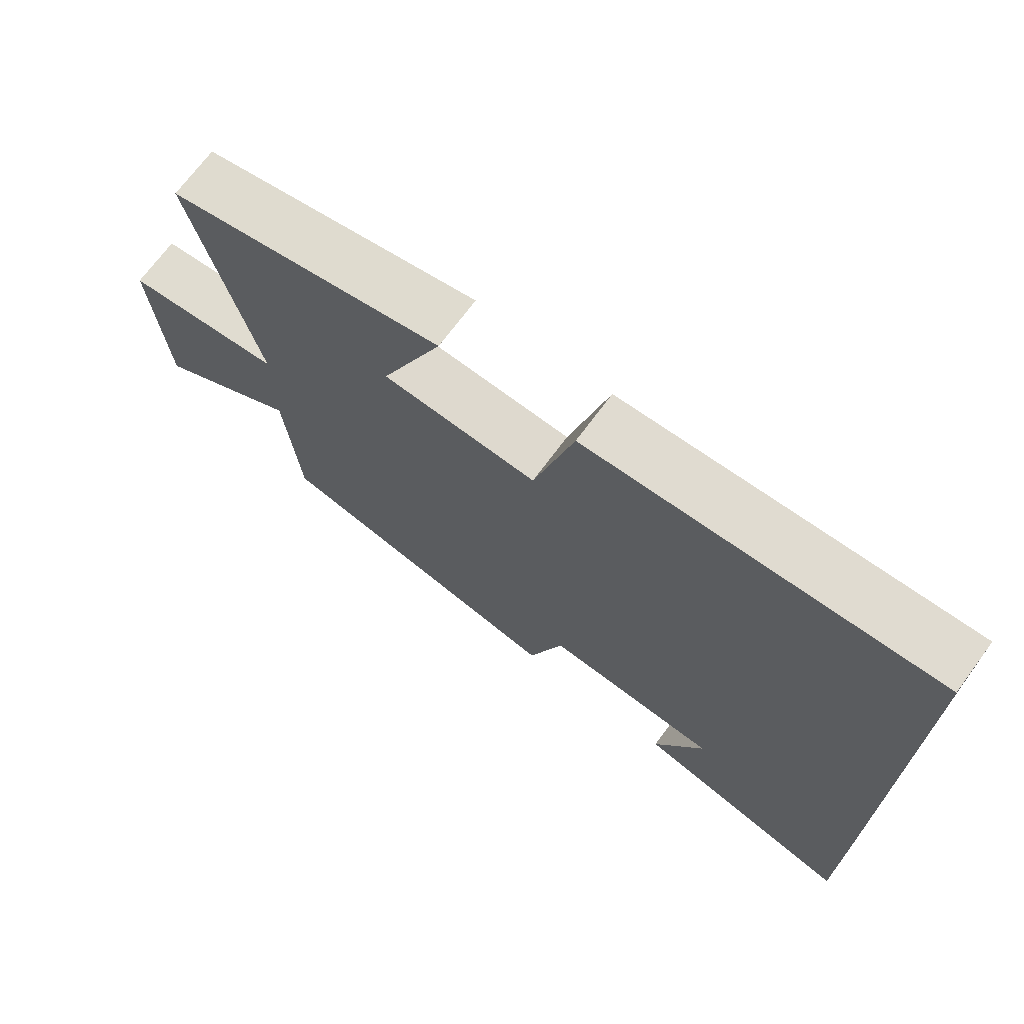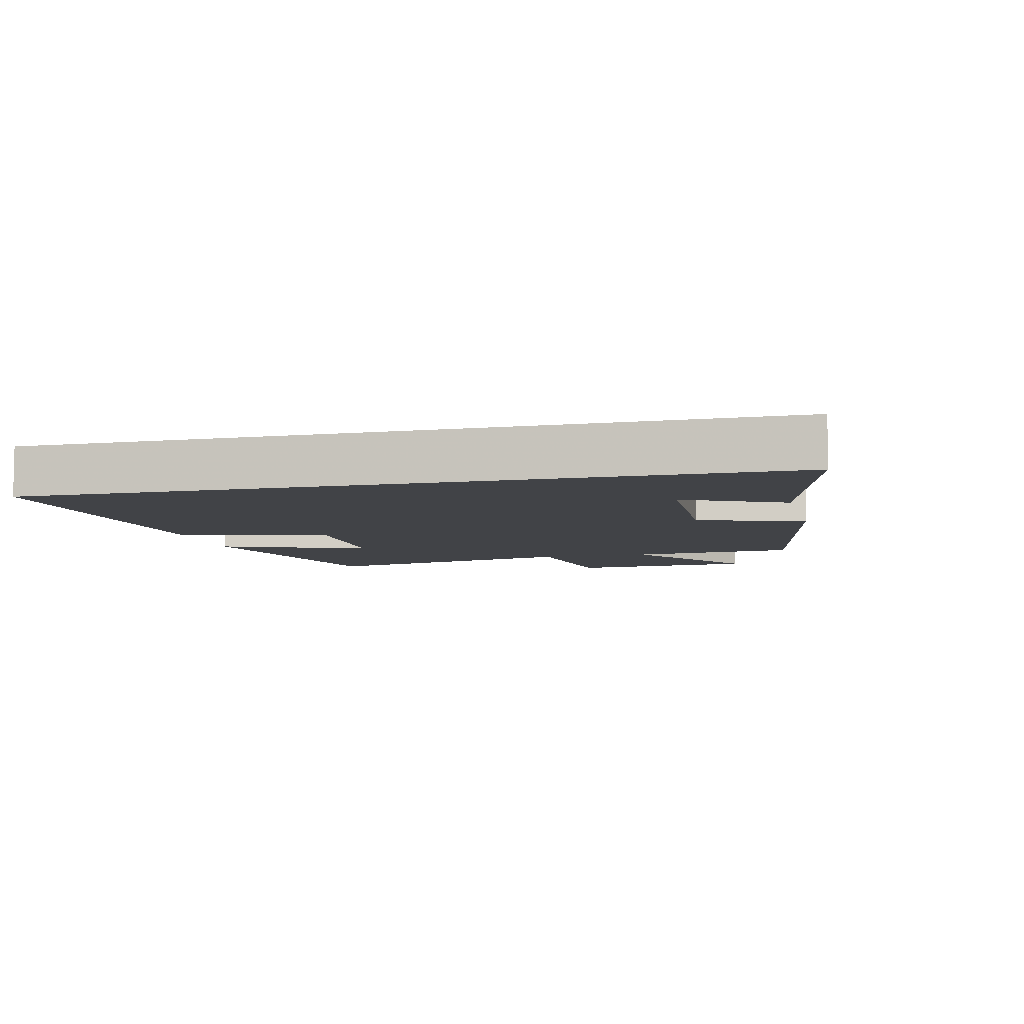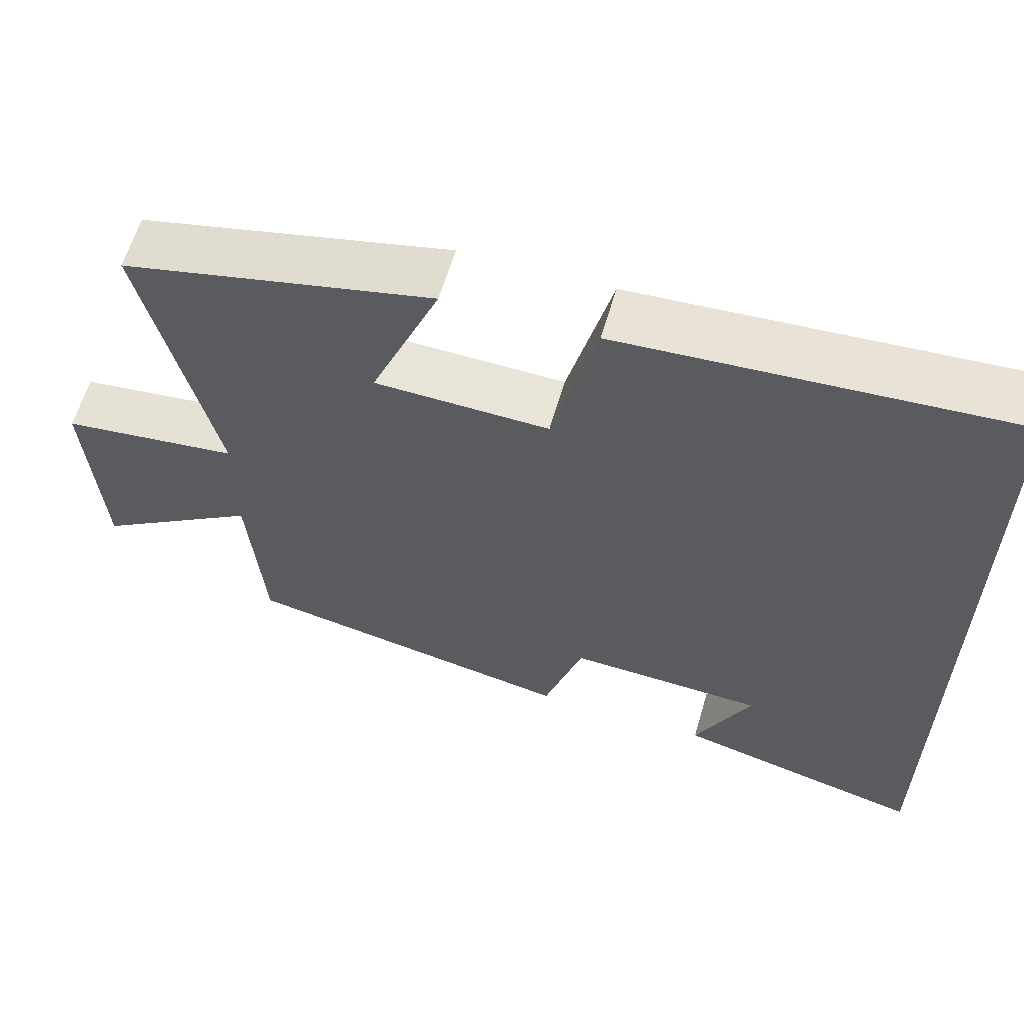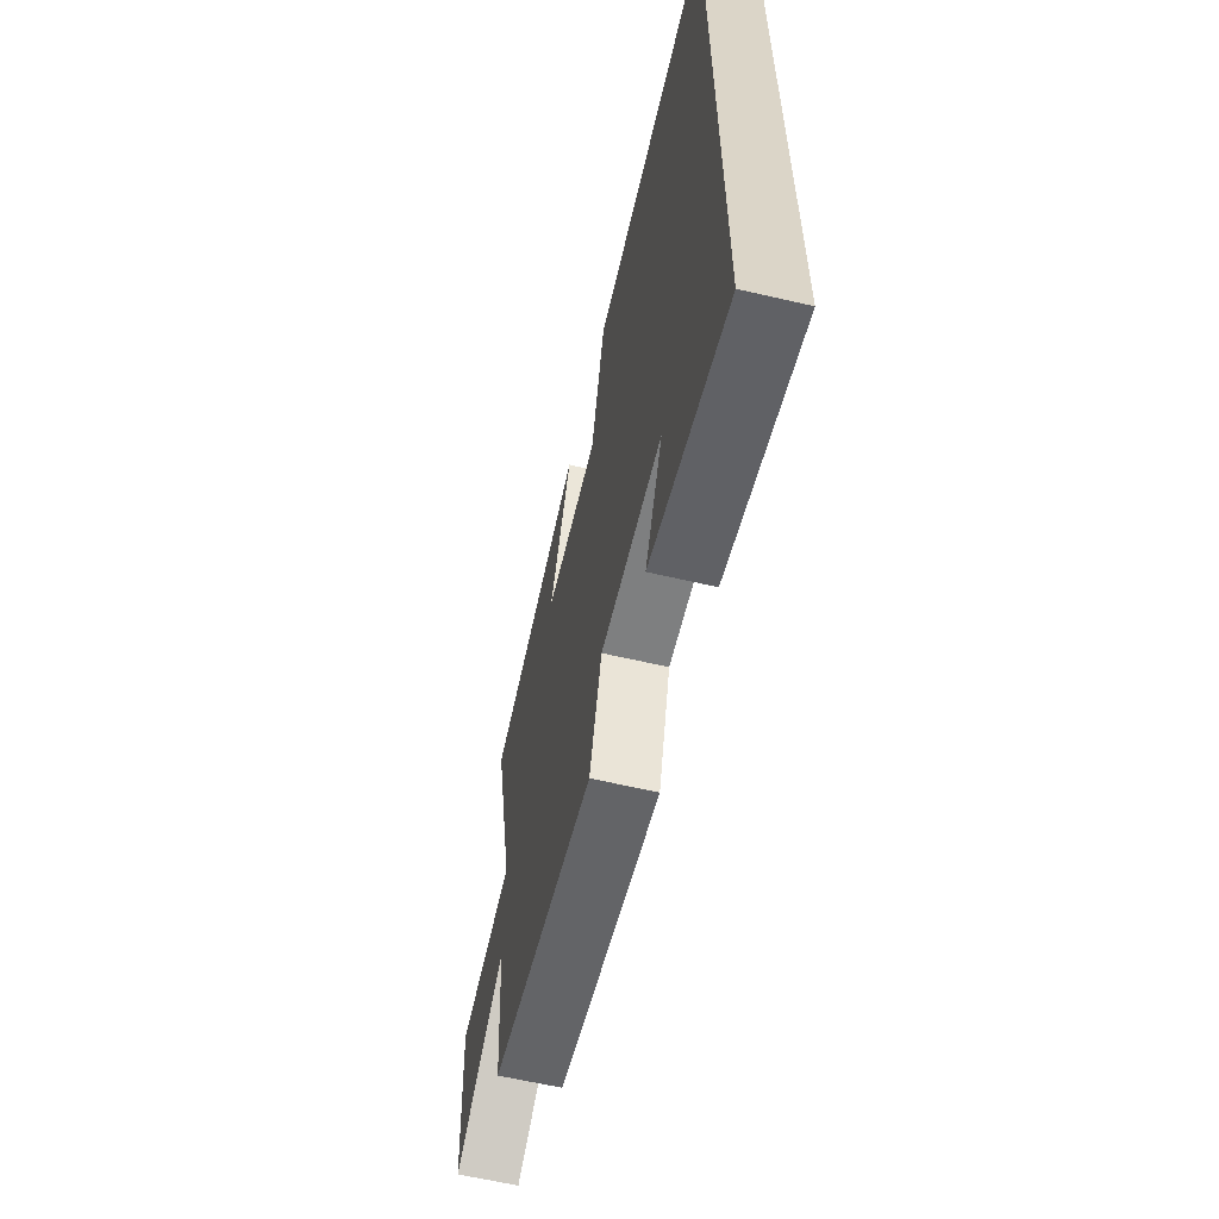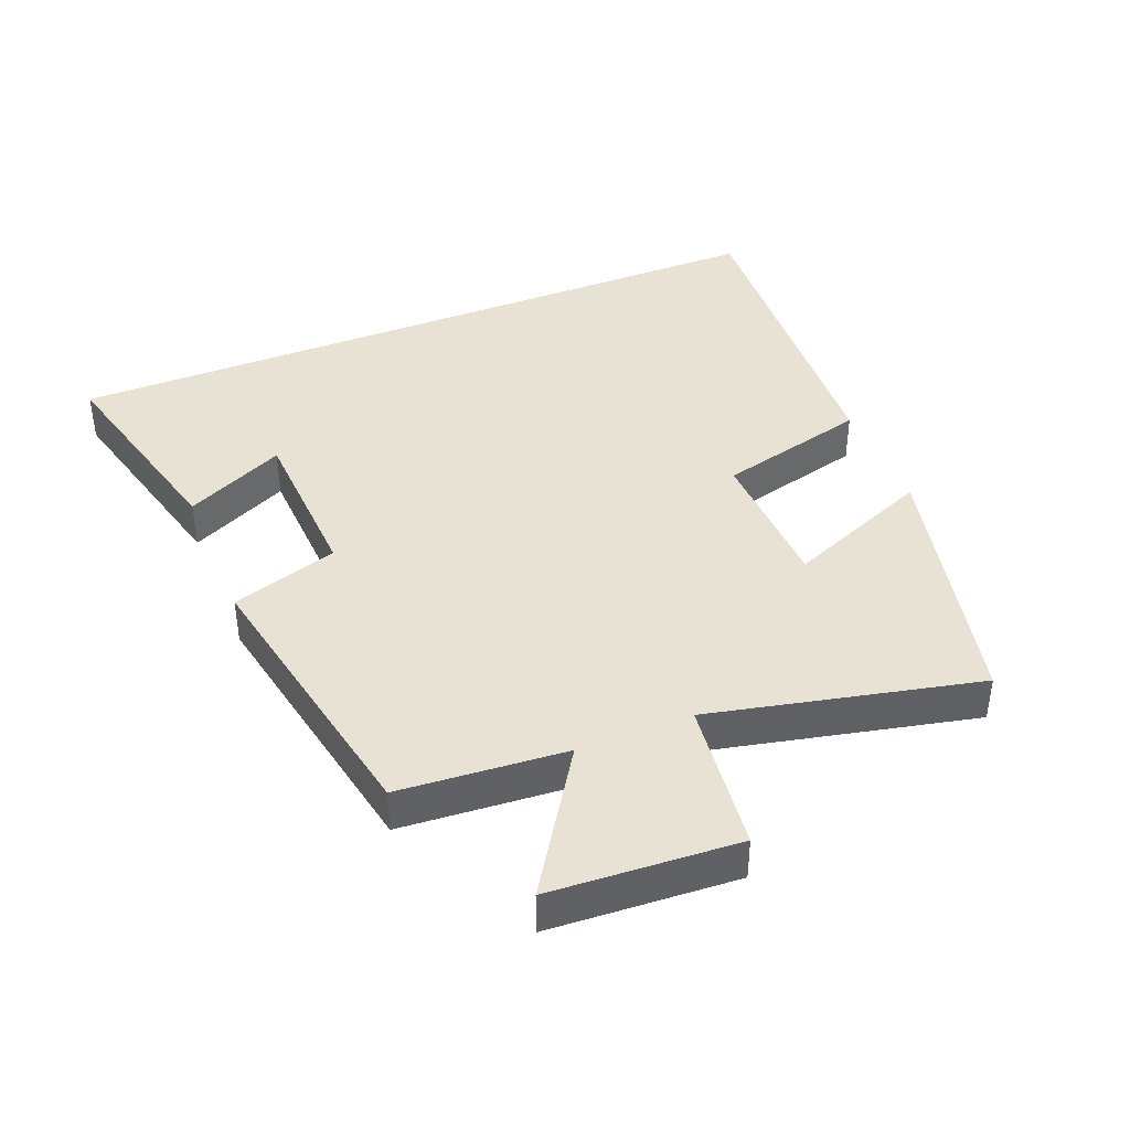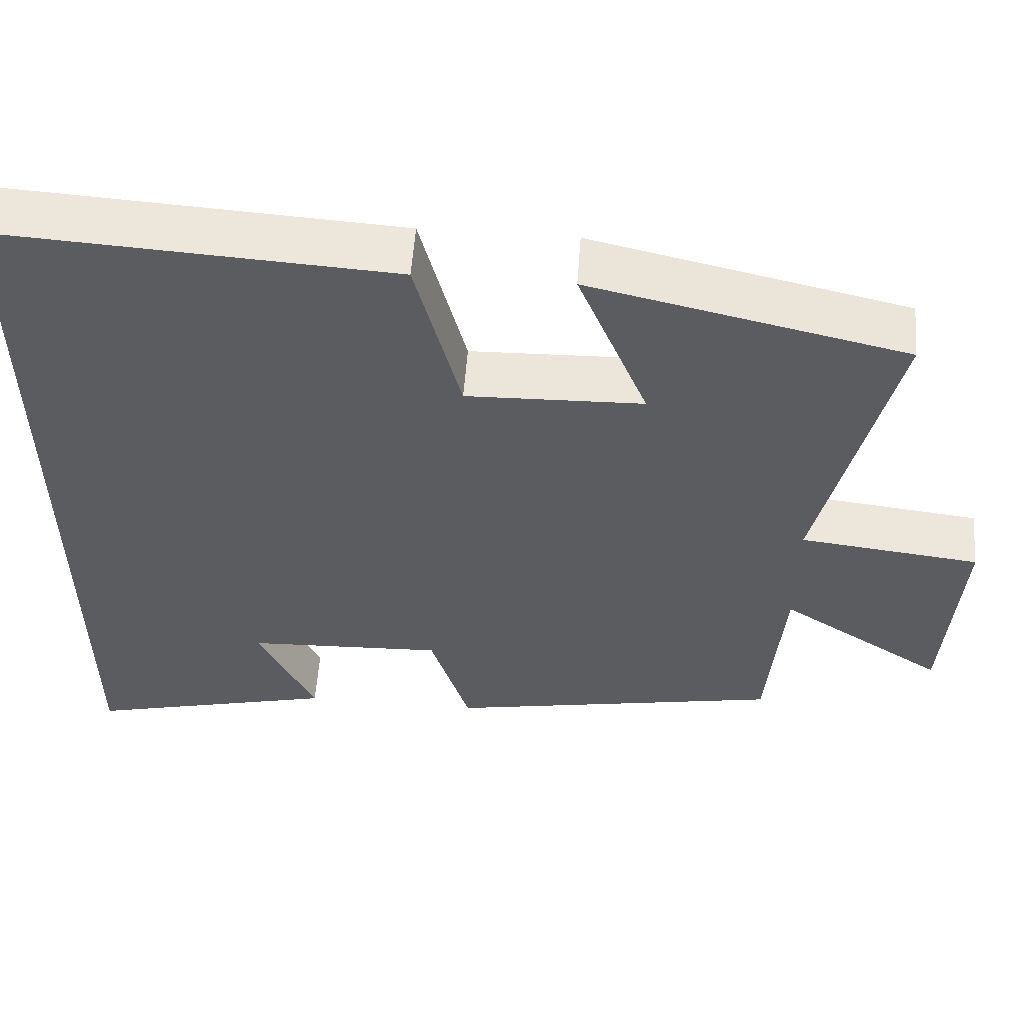
<metadata>
{"format":"obj","ext":"obj","renderer":"f3d","projection":"perspective","resolution":1024,"background":"white","views":[{"elev":71.0,"azim":36.6,"up":"+Z"},{"elev":-6.9,"azim":103.8,"up":"+Y"},{"elev":61.0,"azim":16.2,"up":"+Z"},{"elev":-61.9,"azim":76.7,"up":"+Z"},{"elev":40.7,"azim":-112.2,"up":"+Y"},{"elev":55.8,"azim":-175.8,"up":"+Z"}]}
</metadata>
<code>
v -0.48 0.07 -0.419
v -0.5 0.07 -0.168
v -0.711 0.07 -0.306
v -0.729 0.07 -0.024
v -0.5 0.07 0.004
v -0.592 0.07 0.406
v -0.192 0.07 0.5
v -0.281 0.07 0.28
v -0.057 0.07 0.274
v 0 0.07 0.5
v 0.5 0.07 0.532
v 0.5 0.07 -0.58
v 0.179 0.07 -0.5
v 0.251 0.07 -0.349
v -0.001 0.07 -0.339
v -0.051 0.07 -0.5
v -0.48 0 -0.419
v -0.5 0 -0.168
v -0.711 0 -0.306
v -0.729 0 -0.024
v -0.5 0 0.004
v -0.592 0 0.406
v -0.192 0 0.5
v -0.281 0 0.28
v -0.057 0 0.274
v 0 0 0.5
v 0.5 0 0.532
v 0.5 0 -0.58
v 0.179 0 -0.5
v 0.251 0 -0.349
v -0.001 0 -0.339
v -0.051 0 -0.5
f 15 16 1 2
f 14 15 2
f 12 13 14
f 10 11 12 14
f 9 10 14
f 8 9 14 2
f 5 6 7 8
f 5 8 2 3
f 3 4 5
f 18 17 32 31
f 18 31 30
f 30 29 28
f 30 28 27 26
f 30 26 25
f 18 30 25 24
f 24 23 22 21
f 19 18 24 21
f 21 20 19
f 1 17 18 2
f 2 18 19 3
f 3 19 20 4
f 4 20 21 5
f 5 21 22 6
f 6 22 23 7
f 7 23 24 8
f 8 24 25 9
f 9 25 26 10
f 10 26 27 11
f 11 27 28 12
f 12 28 29 13
f 13 29 30 14
f 14 30 31 15
f 15 31 32 16
f 16 32 17 1

</code>
